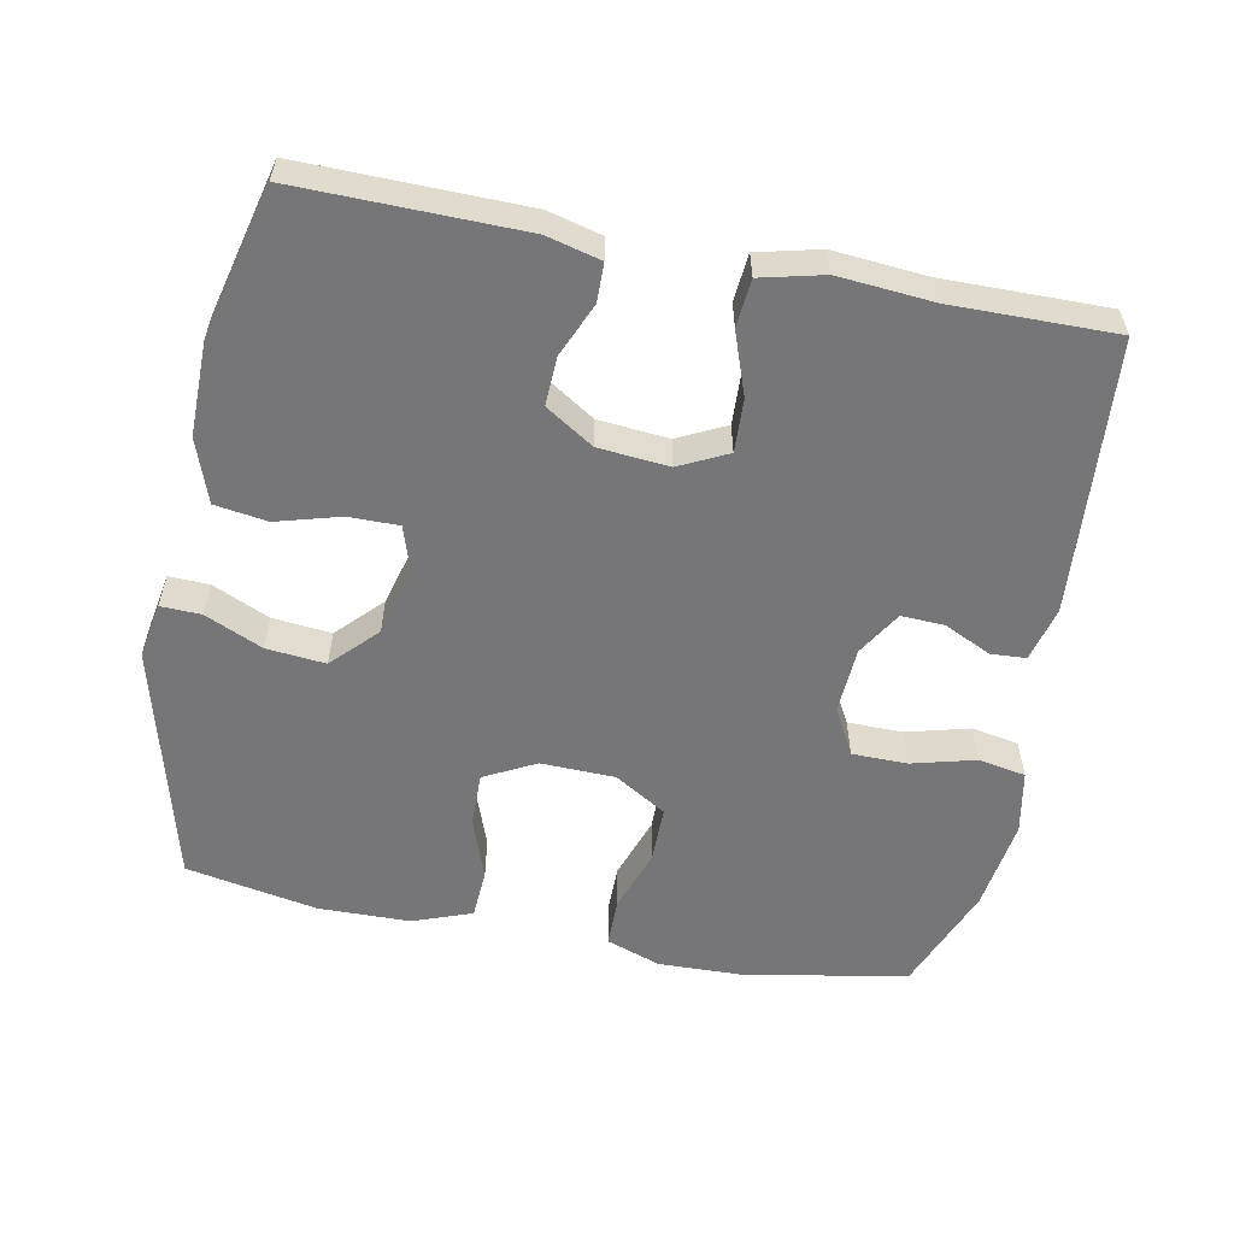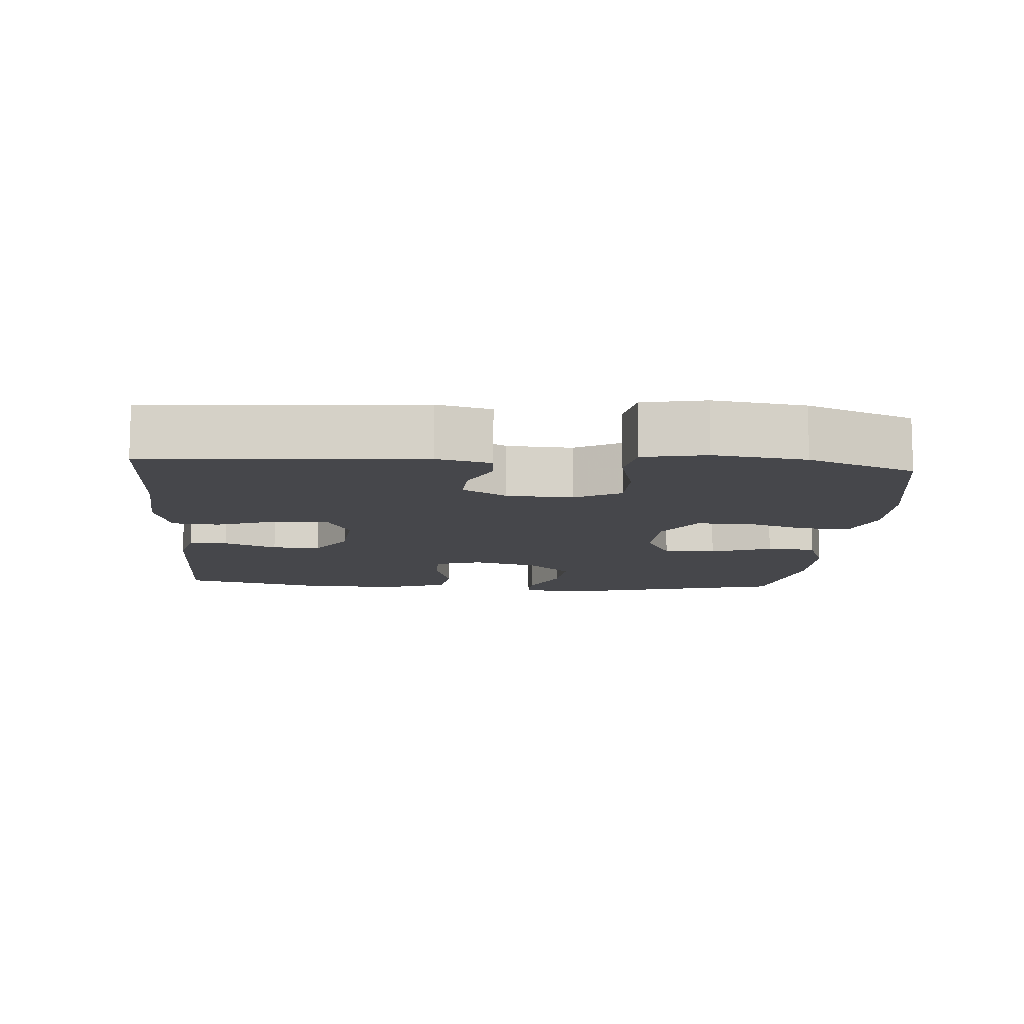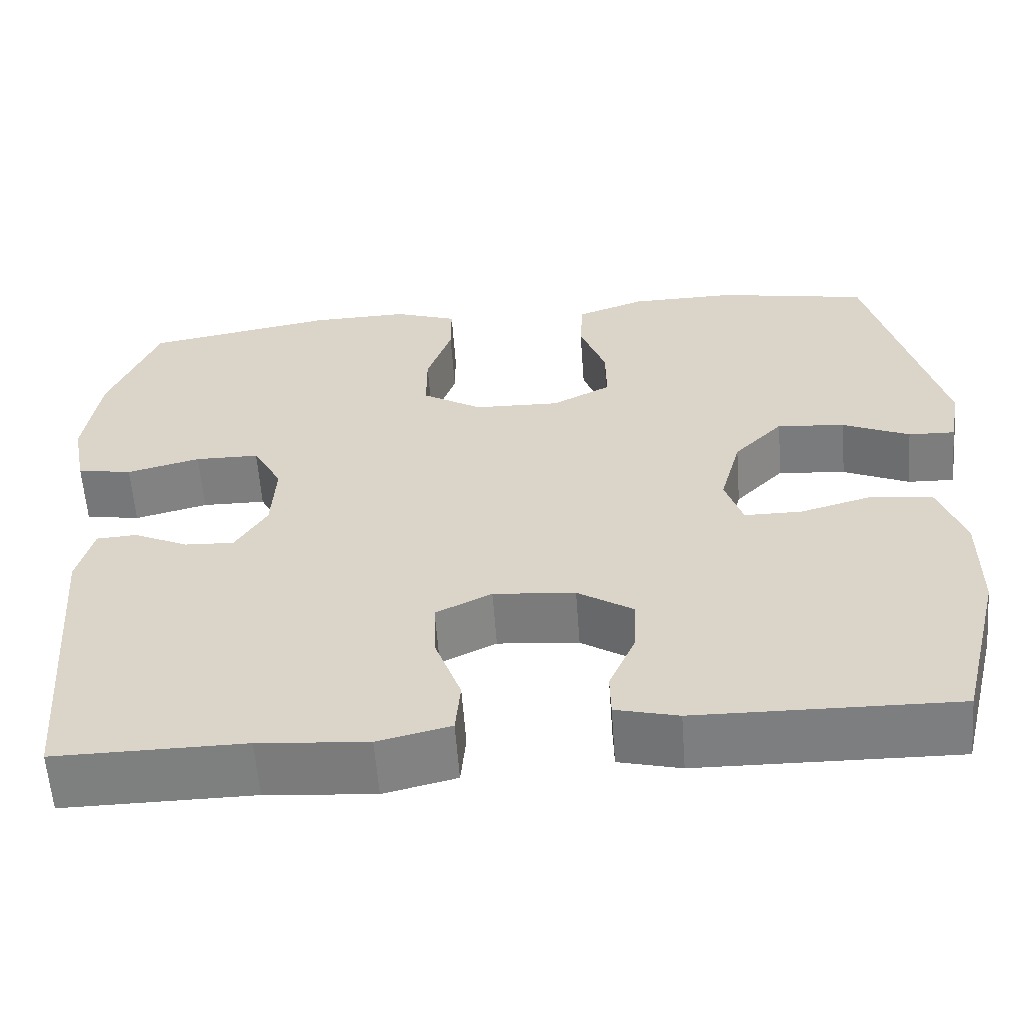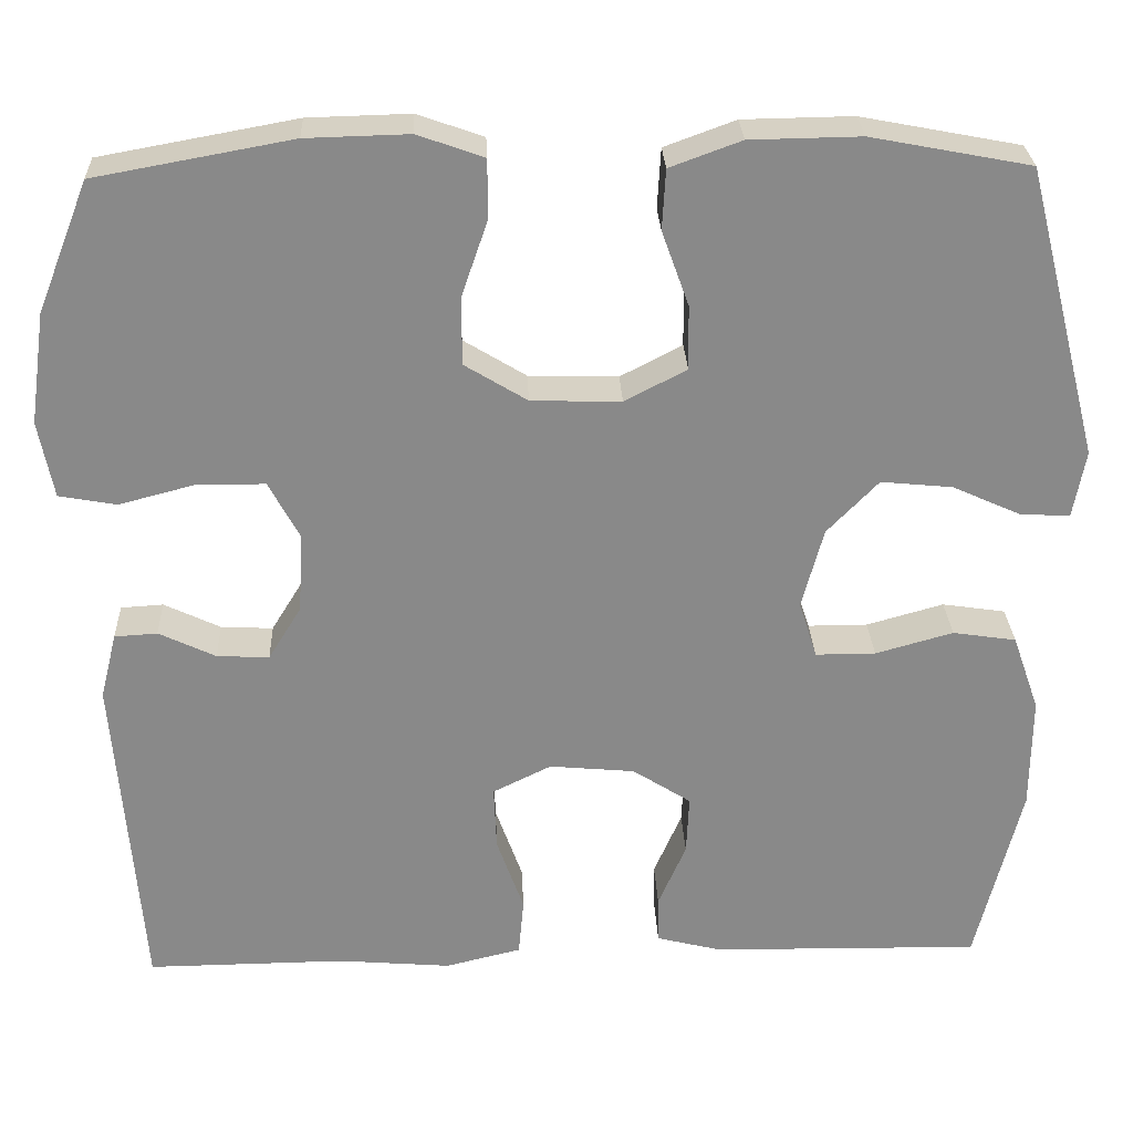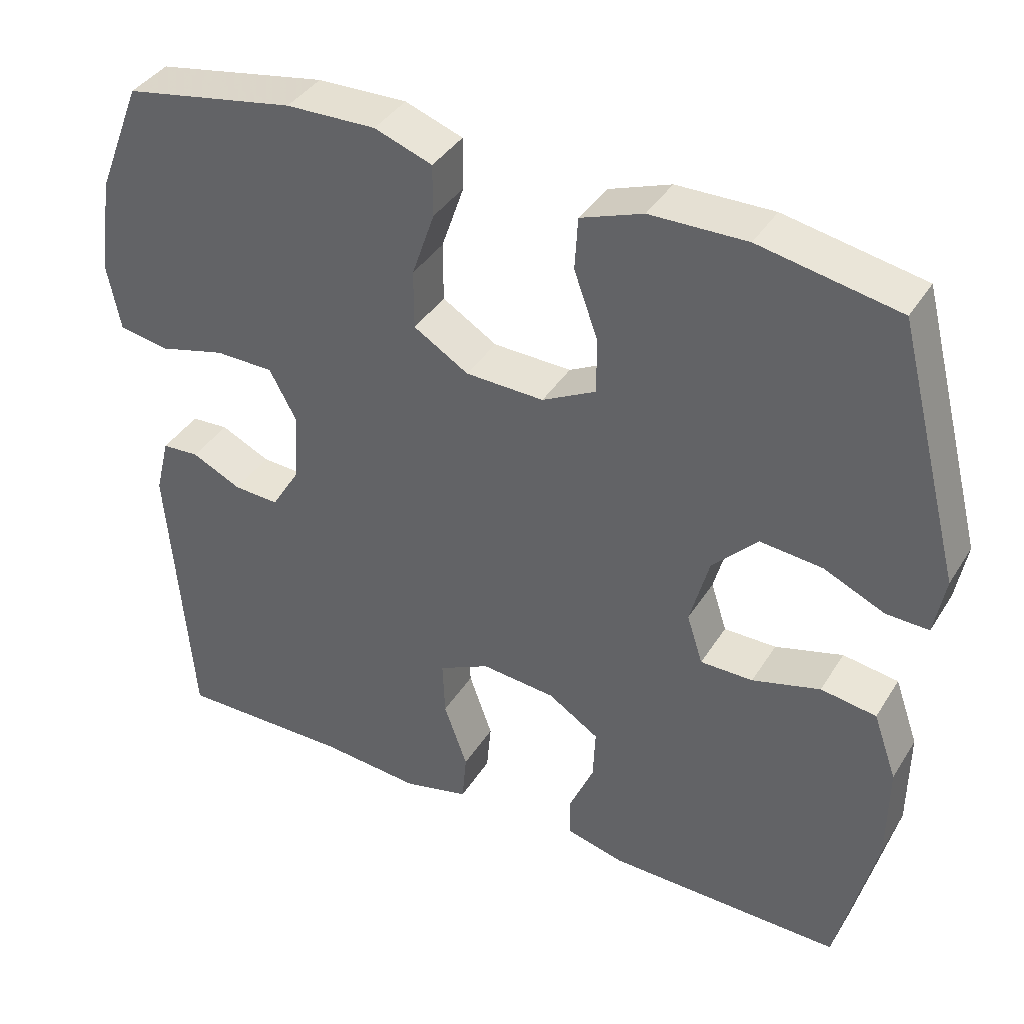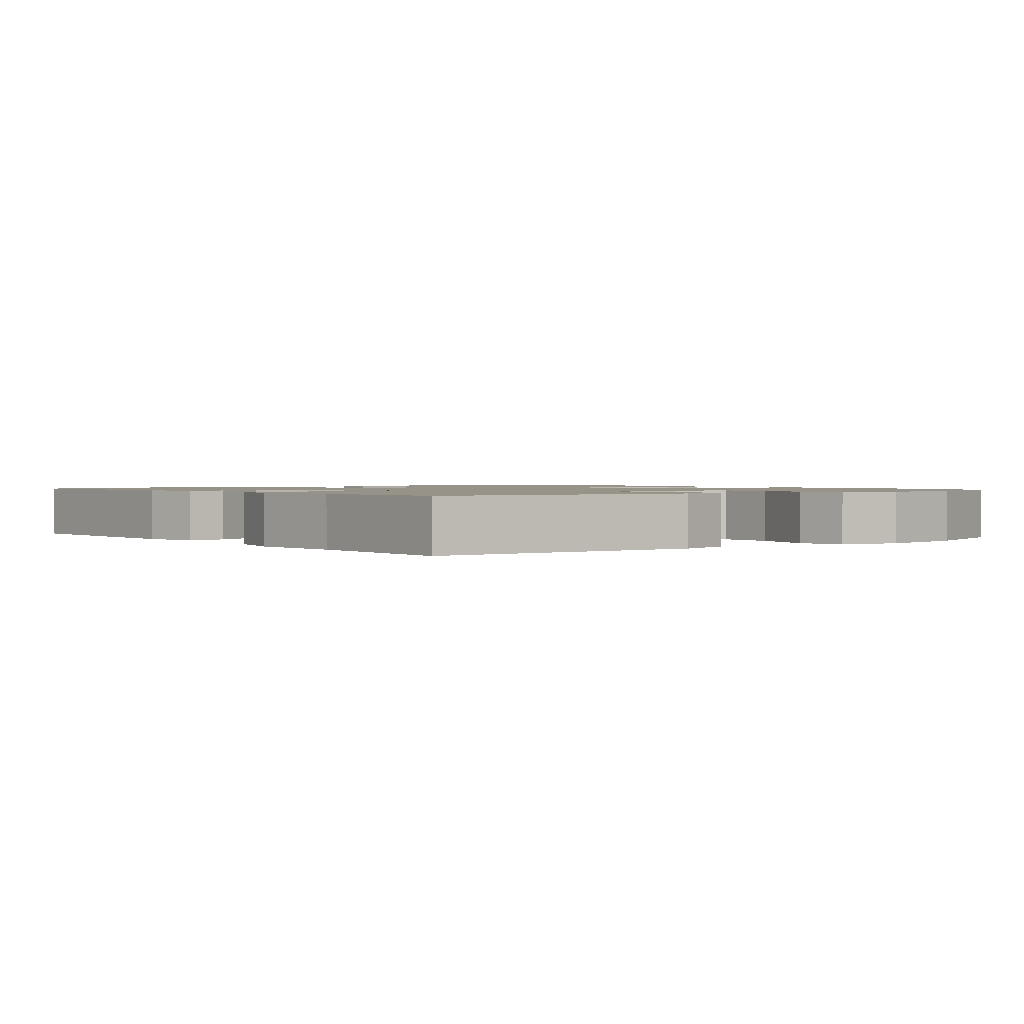
<metadata>
{"format":"obj","ext":"obj","renderer":"f3d","projection":"perspective","resolution":1024,"background":"white","views":[{"elev":-56.9,"azim":169.0,"up":"+Y"},{"elev":-10.7,"azim":-94.1,"up":"+Y"},{"elev":-59.5,"azim":4.2,"up":"+Z"},{"elev":27.1,"azim":-2.4,"up":"+Z"},{"elev":38.9,"azim":28.8,"up":"+Z"},{"elev":1.3,"azim":-128.3,"up":"+Y"}]}
</metadata>
<code>
v -0.5 0.07 0.5
v -0.274 0.07 0.541
v -0.156 0.07 0.544
v -0.08 0.07 0.517
v -0.08 0.07 0.449
v -0.11 0.07 0.362
v -0.11 0.07 0.284
v -0.038 0.07 0.24
v 0.065 0.07 0.237
v 0.136 0.07 0.274
v 0.135 0.07 0.348
v 0.104 0.07 0.434
v 0.108 0.07 0.503
v 0.19 0.07 0.533
v 0.317 0.07 0.535
v 0.5 0.07 0.5
v 0.586 0.07 0.165
v 0.572 0.07 0.088
v 0.516 0.07 0.09
v 0.436 0.07 0.126
v 0.354 0.07 0.134
v 0.295 0.07 0.073
v 0.27 0.07 -0.02
v 0.291 0.07 -0.085
v 0.36 0.07 -0.085
v 0.449 0.07 -0.06
v 0.522 0.07 -0.071
v 0.553 0.07 -0.159
v 0.552 0.07 -0.29
v 0.5 0.07 -0.5
v 0.19 0.07 -0.495
v 0.115 0.07 -0.476
v 0.114 0.07 -0.422
v 0.146 0.07 -0.348
v 0.149 0.07 -0.28
v 0.082 0.07 -0.237
v -0.016 0.07 -0.228
v -0.083 0.07 -0.261
v -0.08 0.07 -0.335
v -0.049 0.07 -0.422
v -0.055 0.07 -0.488
v -0.142 0.07 -0.509
v -0.273 0.07 -0.498
v -0.5 0.07 -0.5
v -0.53 0.07 -0.119
v -0.511 0.07 -0.043
v -0.462 0.07 -0.04
v -0.397 0.07 -0.071
v -0.337 0.07 -0.074
v -0.299 0.07 -0.012
v -0.294 0.07 0.08
v -0.329 0.07 0.145
v -0.406 0.07 0.146
v -0.494 0.07 0.123
v -0.56 0.07 0.135
v -0.577 0.07 0.223
v -0.559 0.07 0.351
v -0.5 0 0.5
v -0.274 0 0.541
v -0.156 0 0.544
v -0.08 0 0.517
v -0.08 0 0.449
v -0.11 0 0.362
v -0.11 0 0.284
v -0.038 0 0.24
v 0.065 0 0.237
v 0.136 0 0.274
v 0.135 0 0.348
v 0.104 0 0.434
v 0.108 0 0.503
v 0.19 0 0.533
v 0.317 0 0.535
v 0.5 0 0.5
v 0.586 0 0.165
v 0.572 0 0.088
v 0.516 0 0.09
v 0.436 0 0.126
v 0.354 0 0.134
v 0.295 0 0.073
v 0.27 0 -0.02
v 0.291 0 -0.085
v 0.36 0 -0.085
v 0.449 0 -0.06
v 0.522 0 -0.071
v 0.553 0 -0.159
v 0.552 0 -0.29
v 0.5 0 -0.5
v 0.19 0 -0.495
v 0.115 0 -0.476
v 0.114 0 -0.422
v 0.146 0 -0.348
v 0.149 0 -0.28
v 0.082 0 -0.237
v -0.016 0 -0.228
v -0.083 0 -0.261
v -0.08 0 -0.335
v -0.049 0 -0.422
v -0.055 0 -0.488
v -0.142 0 -0.509
v -0.273 0 -0.498
v -0.5 0 -0.5
v -0.53 0 -0.119
v -0.511 0 -0.043
v -0.462 0 -0.04
v -0.397 0 -0.071
v -0.337 0 -0.074
v -0.299 0 -0.012
v -0.294 0 0.08
v -0.329 0 0.145
v -0.406 0 0.146
v -0.494 0 0.123
v -0.56 0 0.135
v -0.577 0 0.223
v -0.559 0 0.351
f 4 5 6
f 3 4 6
f 2 3 6
f 1 2 6
f 57 1 6
f 56 57 6
f 55 56 6
f 54 55 6
f 53 54 6
f 52 53 6 7
f 51 52 7 8
f 50 51 8 9
f 49 50 9 10
f 46 47 48
f 45 46 48
f 44 45 48
f 43 44 48
f 43 48 49
f 42 43 49
f 41 42 49
f 40 41 49
f 39 40 49
f 38 39 49
f 37 38 49 10
f 32 33 34
f 31 32 34
f 30 31 34
f 29 30 34
f 28 29 34
f 27 28 34
f 26 27 34
f 25 26 34
f 24 25 34 35
f 23 24 35 36
f 18 19 20
f 17 18 20
f 16 17 20
f 15 16 20
f 14 15 20
f 13 14 20
f 12 13 20
f 11 12 20
f 10 11 20 21
f 36 37 10
f 23 36 10
f 22 23 10
f 10 21 22
f 63 62 61
f 63 61 60
f 63 60 59
f 63 59 58
f 63 58 114
f 63 114 113
f 63 113 112
f 63 112 111
f 63 111 110
f 64 63 110 109
f 65 64 109 108
f 66 65 108 107
f 67 66 107 106
f 105 104 103
f 105 103 102
f 105 102 101
f 105 101 100
f 106 105 100
f 106 100 99
f 106 99 98
f 106 98 97
f 106 97 96
f 106 96 95
f 67 106 95 94
f 91 90 89
f 91 89 88
f 91 88 87
f 91 87 86
f 91 86 85
f 91 85 84
f 91 84 83
f 91 83 82
f 92 91 82 81
f 93 92 81 80
f 77 76 75
f 77 75 74
f 77 74 73
f 77 73 72
f 77 72 71
f 77 71 70
f 77 70 69
f 77 69 68
f 78 77 68 67
f 67 94 93
f 67 93 80
f 67 80 79
f 79 78 67
f 1 58 59 2
f 2 59 60 3
f 3 60 61 4
f 4 61 62 5
f 5 62 63 6
f 6 63 64 7
f 7 64 65 8
f 8 65 66 9
f 9 66 67 10
f 10 67 68 11
f 11 68 69 12
f 12 69 70 13
f 13 70 71 14
f 14 71 72 15
f 15 72 73 16
f 16 73 74 17
f 17 74 75 18
f 18 75 76 19
f 19 76 77 20
f 20 77 78 21
f 21 78 79 22
f 22 79 80 23
f 23 80 81 24
f 24 81 82 25
f 25 82 83 26
f 26 83 84 27
f 27 84 85 28
f 28 85 86 29
f 29 86 87 30
f 30 87 88 31
f 31 88 89 32
f 32 89 90 33
f 33 90 91 34
f 34 91 92 35
f 35 92 93 36
f 36 93 94 37
f 37 94 95 38
f 38 95 96 39
f 39 96 97 40
f 40 97 98 41
f 41 98 99 42
f 42 99 100 43
f 43 100 101 44
f 44 101 102 45
f 45 102 103 46
f 46 103 104 47
f 47 104 105 48
f 48 105 106 49
f 49 106 107 50
f 50 107 108 51
f 51 108 109 52
f 52 109 110 53
f 53 110 111 54
f 54 111 112 55
f 55 112 113 56
f 56 113 114 57
f 57 114 58 1

</code>
